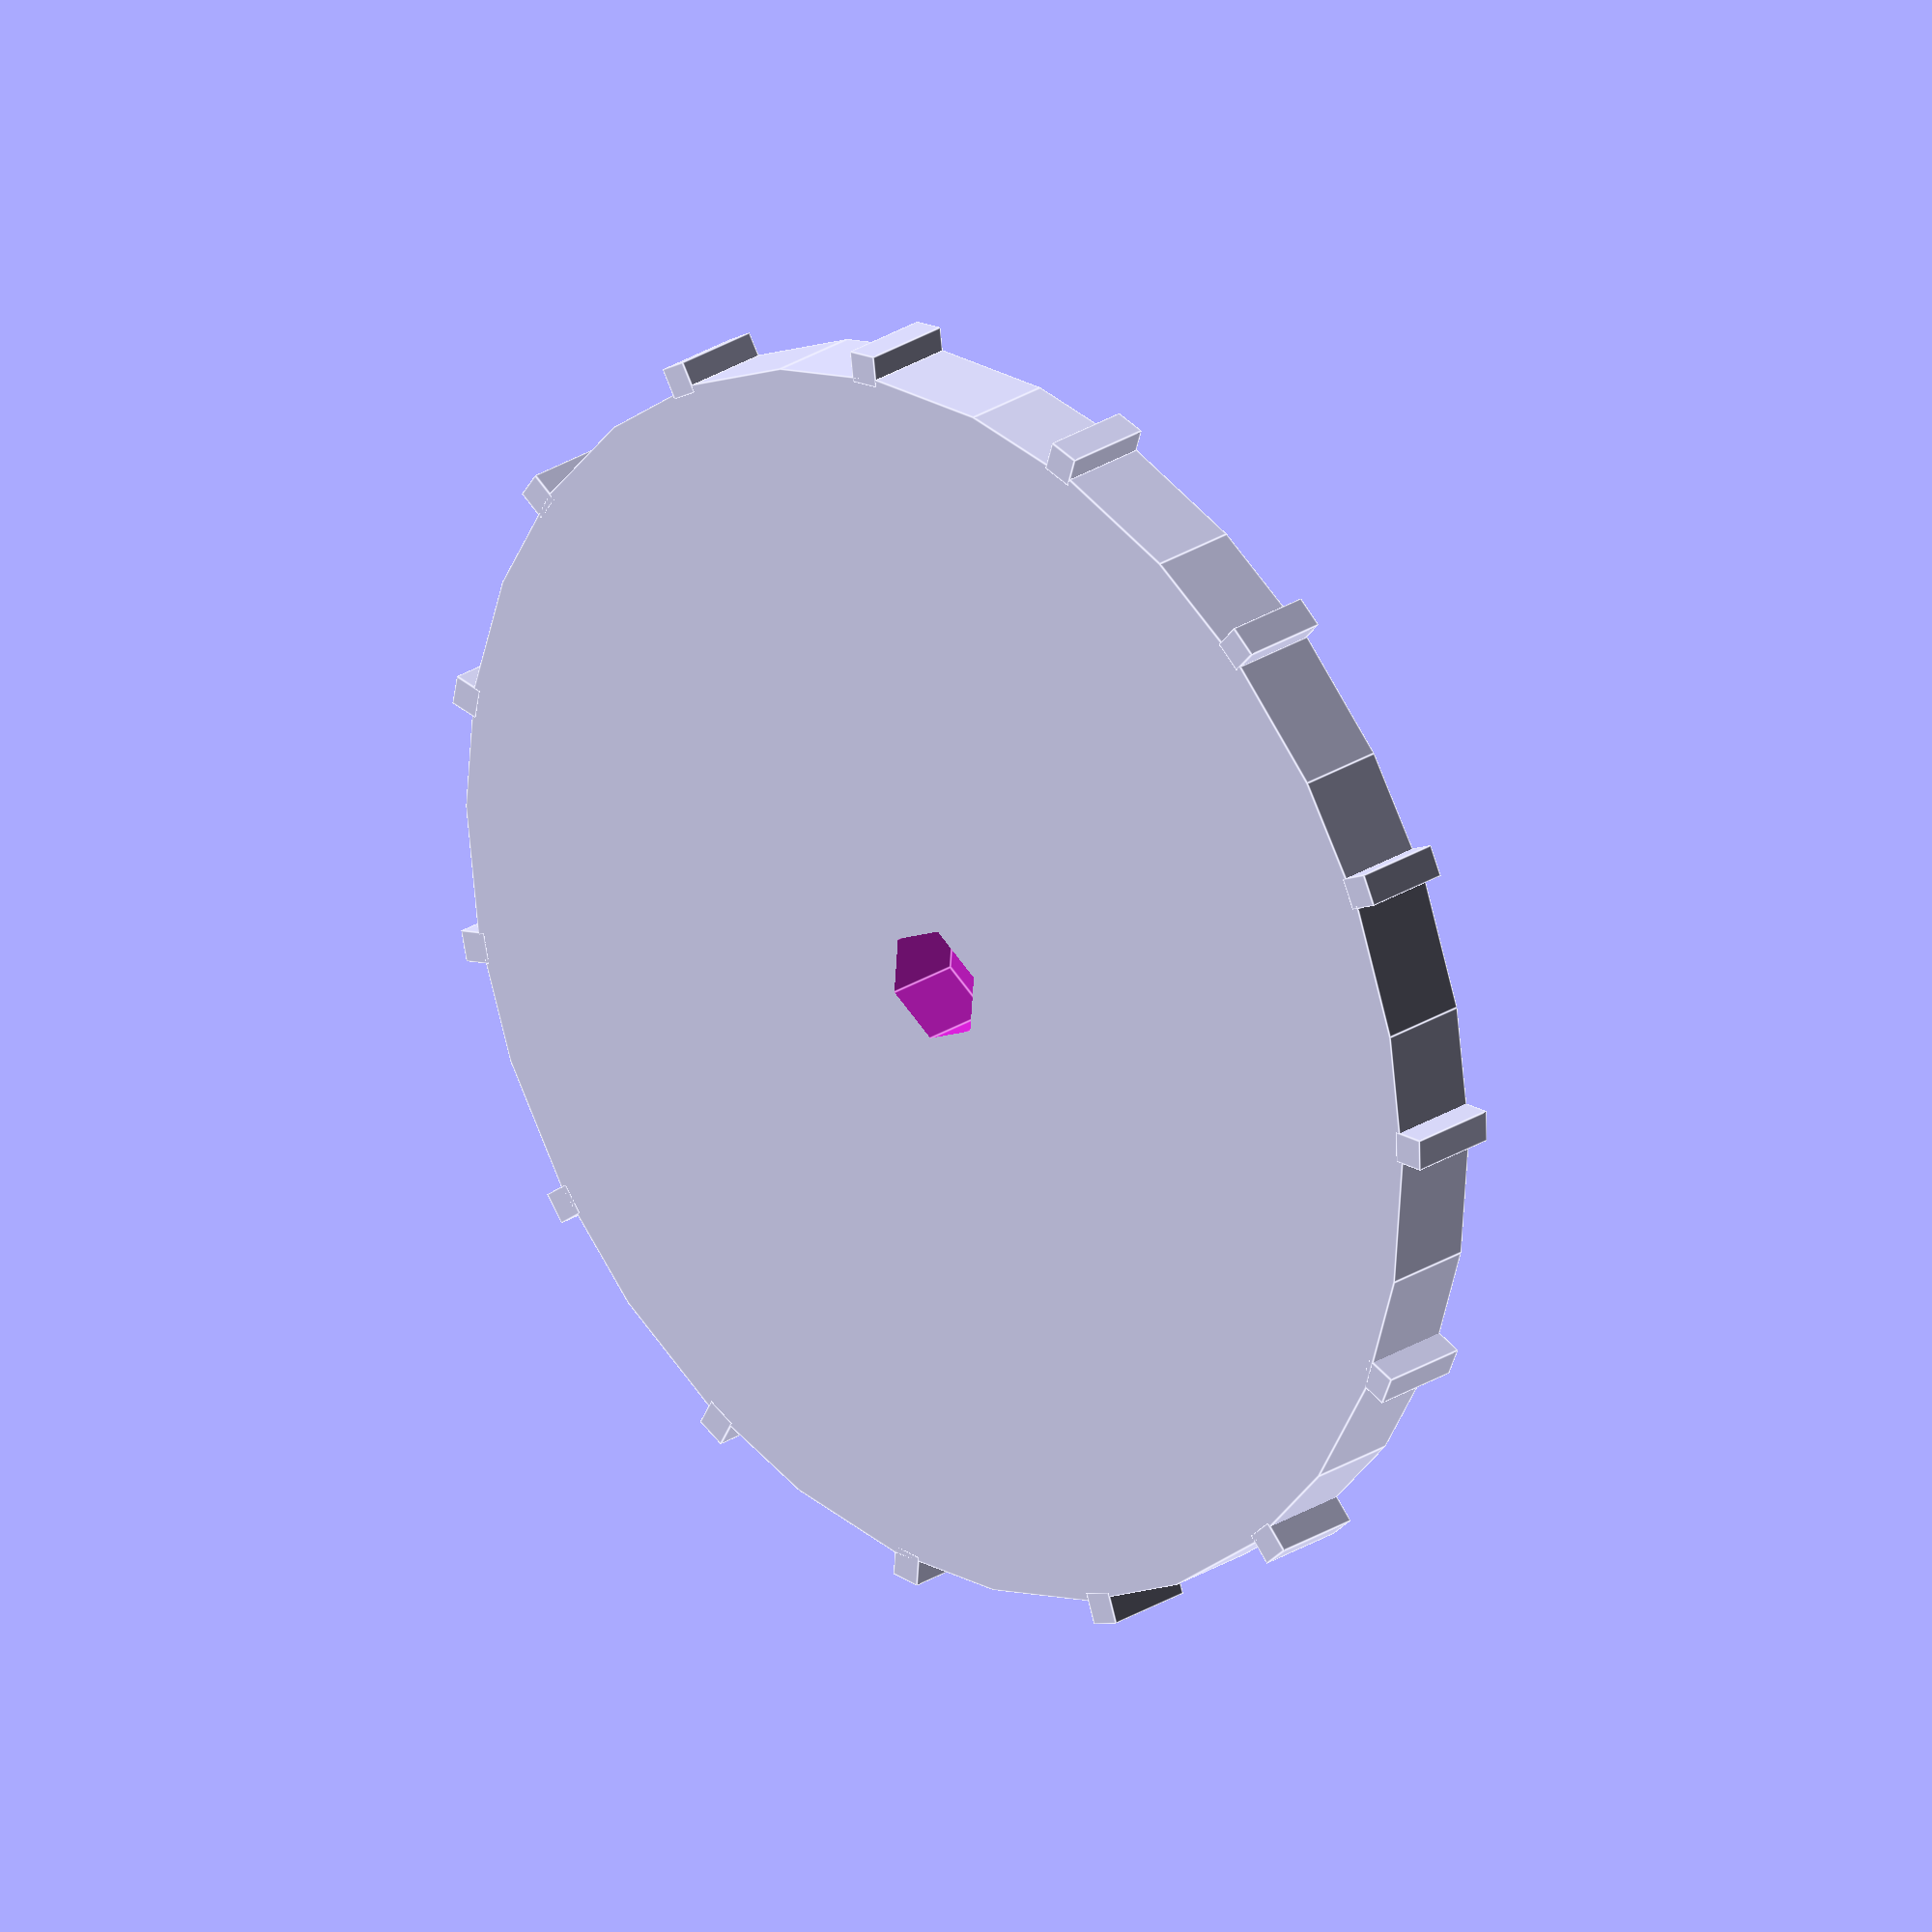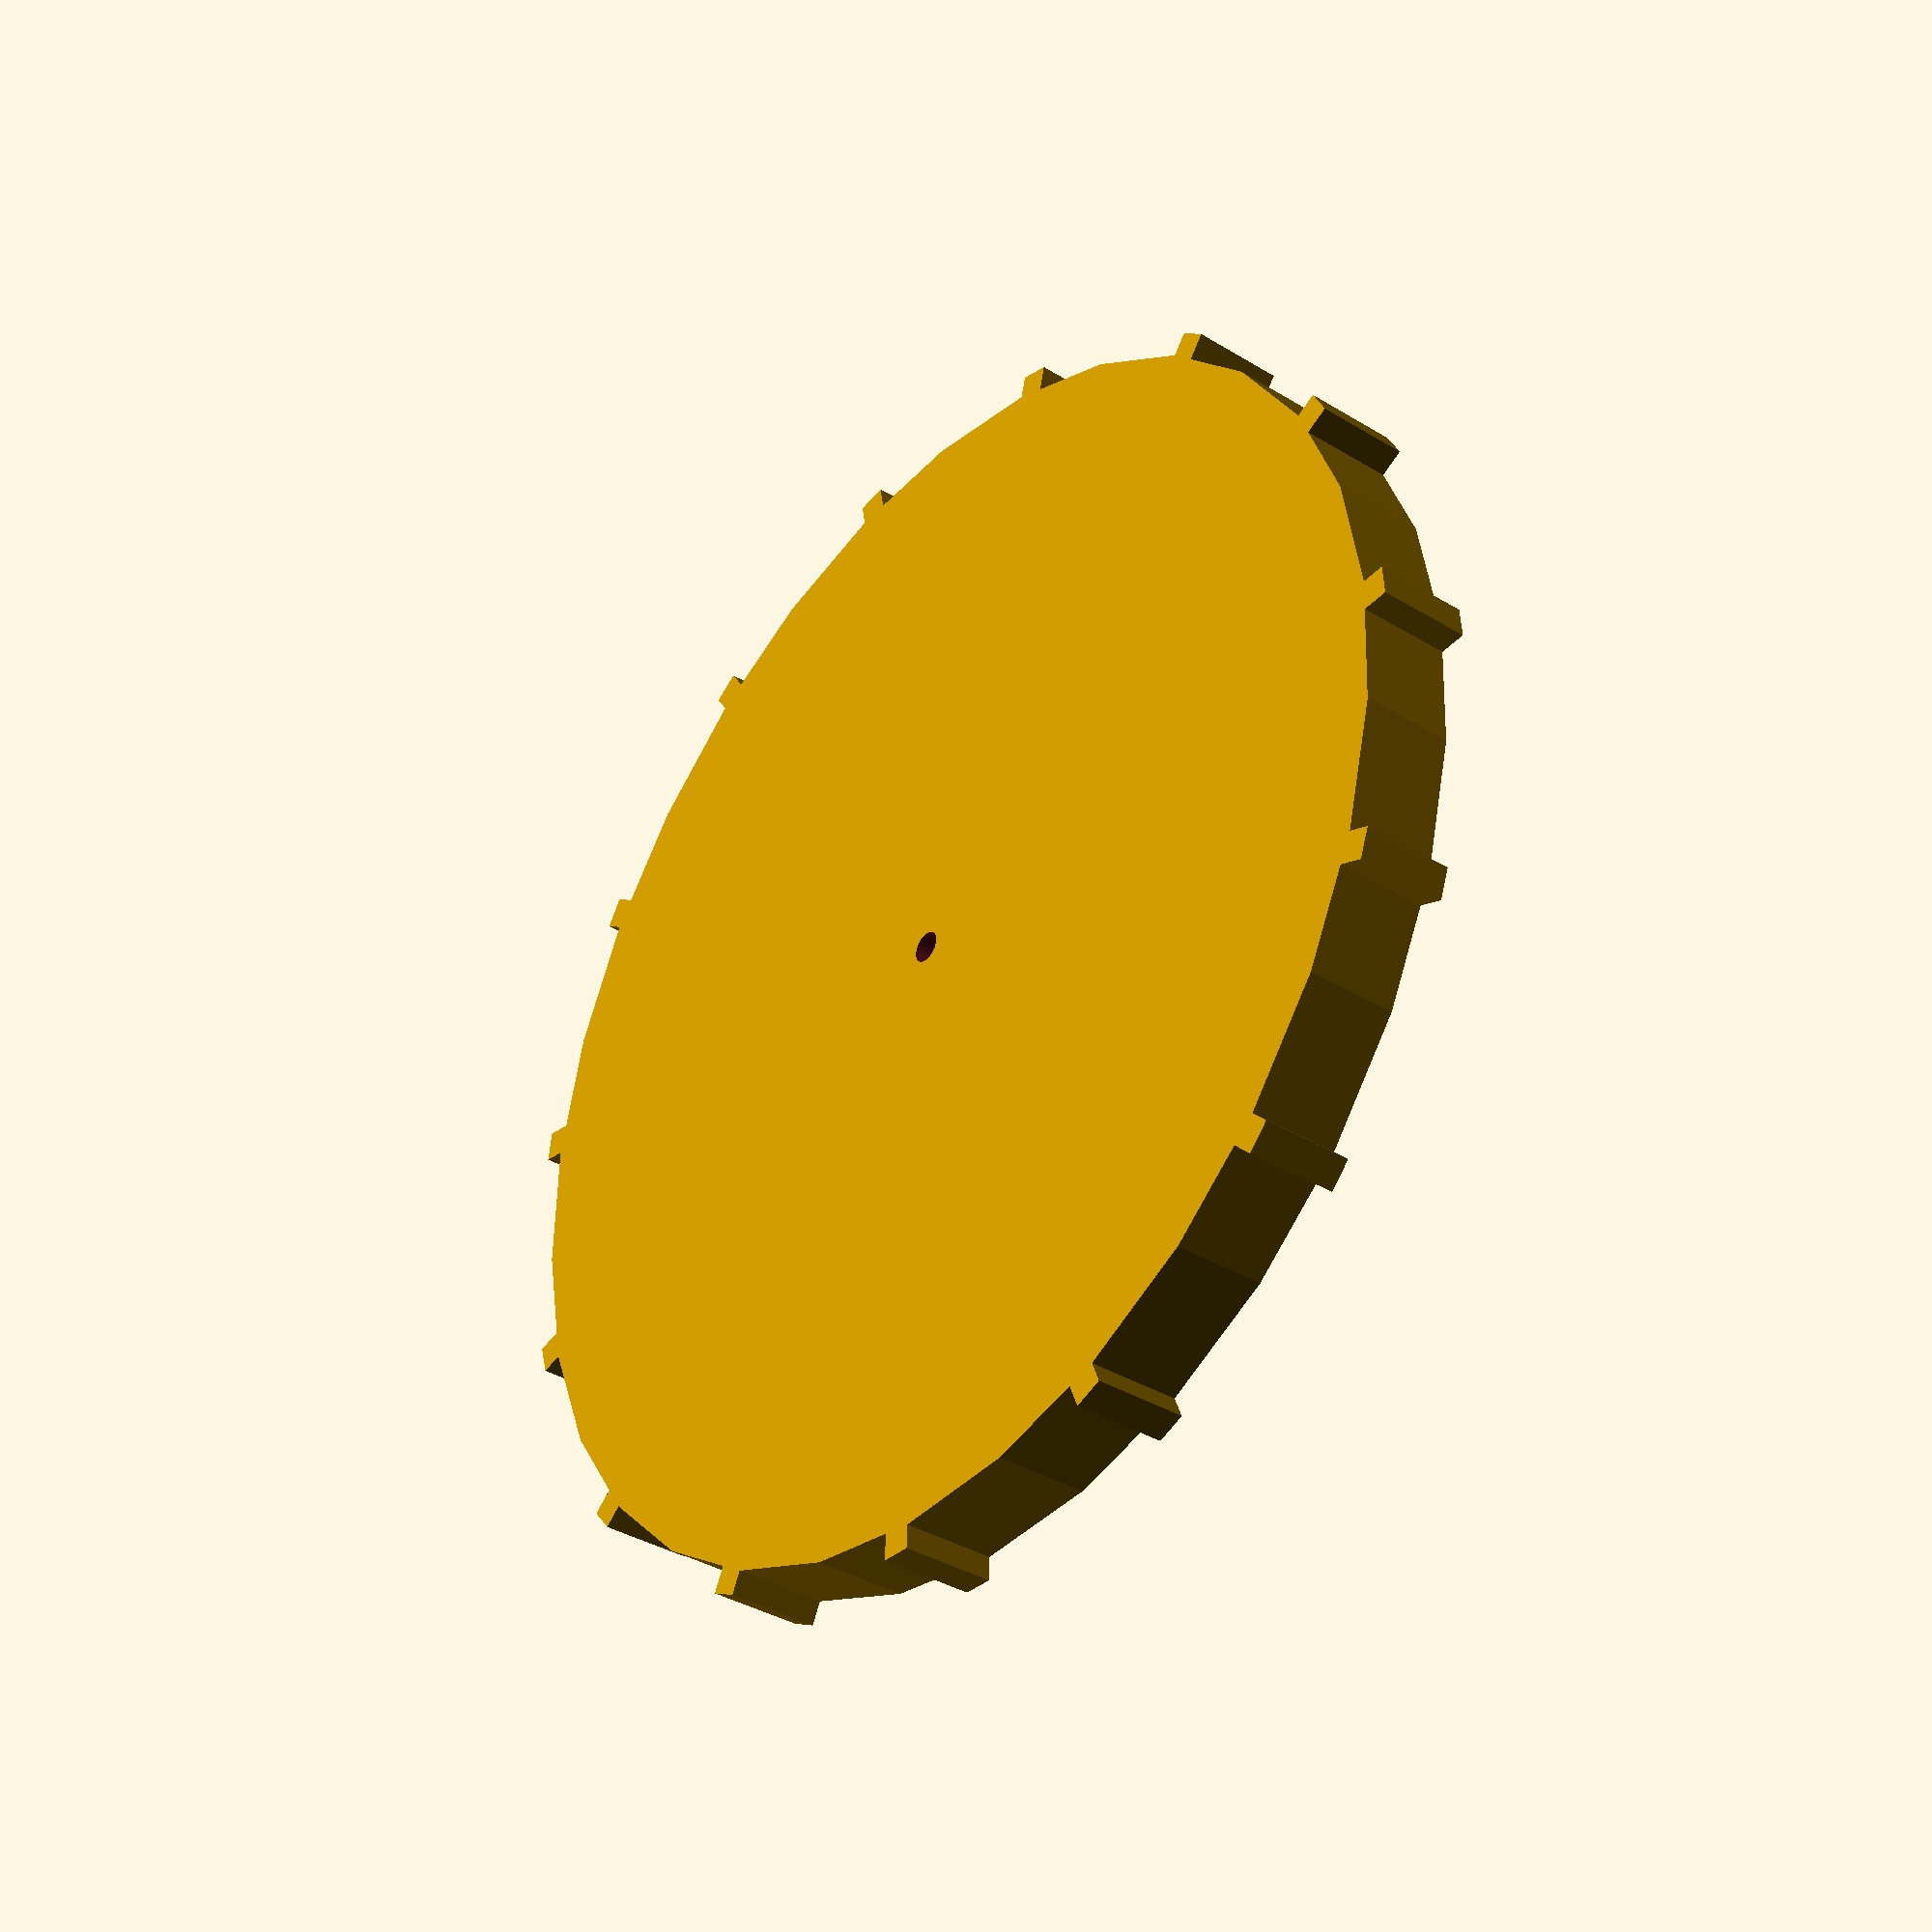
<openscad>
$fs = 0.01;
wheel_radius = 80;

module wheel() {
    thickness = 12;
    
    difference() {
        cylinder(h=thickness,r=wheel_radius);
        translate([0,0,-2])  cylinder(h=14, r=2);
    }
}

difference() {
    wheel();
    translate([0,0,2]) hexagon(indiameter=13);    
}

function indiameter_to_diameter(d) = d/(sqrt(3)/2);
module hexagon(indiameter, height = 12){
    diameter = indiameter_to_diameter(indiameter);
    translate([0,0,0])  cylinder(d=diameter, h = height + 4, $fn=6);
};
module tooth() {
    cube([4, 4, 12]);
}

for(i=[0:15]) //n is number of teeth
    rotate([0,0,i*360/15])
        translate([wheel_radius - 1,0,0]) // r is radius of circle
            tooth();

</openscad>
<views>
elev=154.7 azim=34.8 roll=136.3 proj=o view=edges
elev=36.2 azim=112.0 roll=231.2 proj=p view=wireframe
</views>
